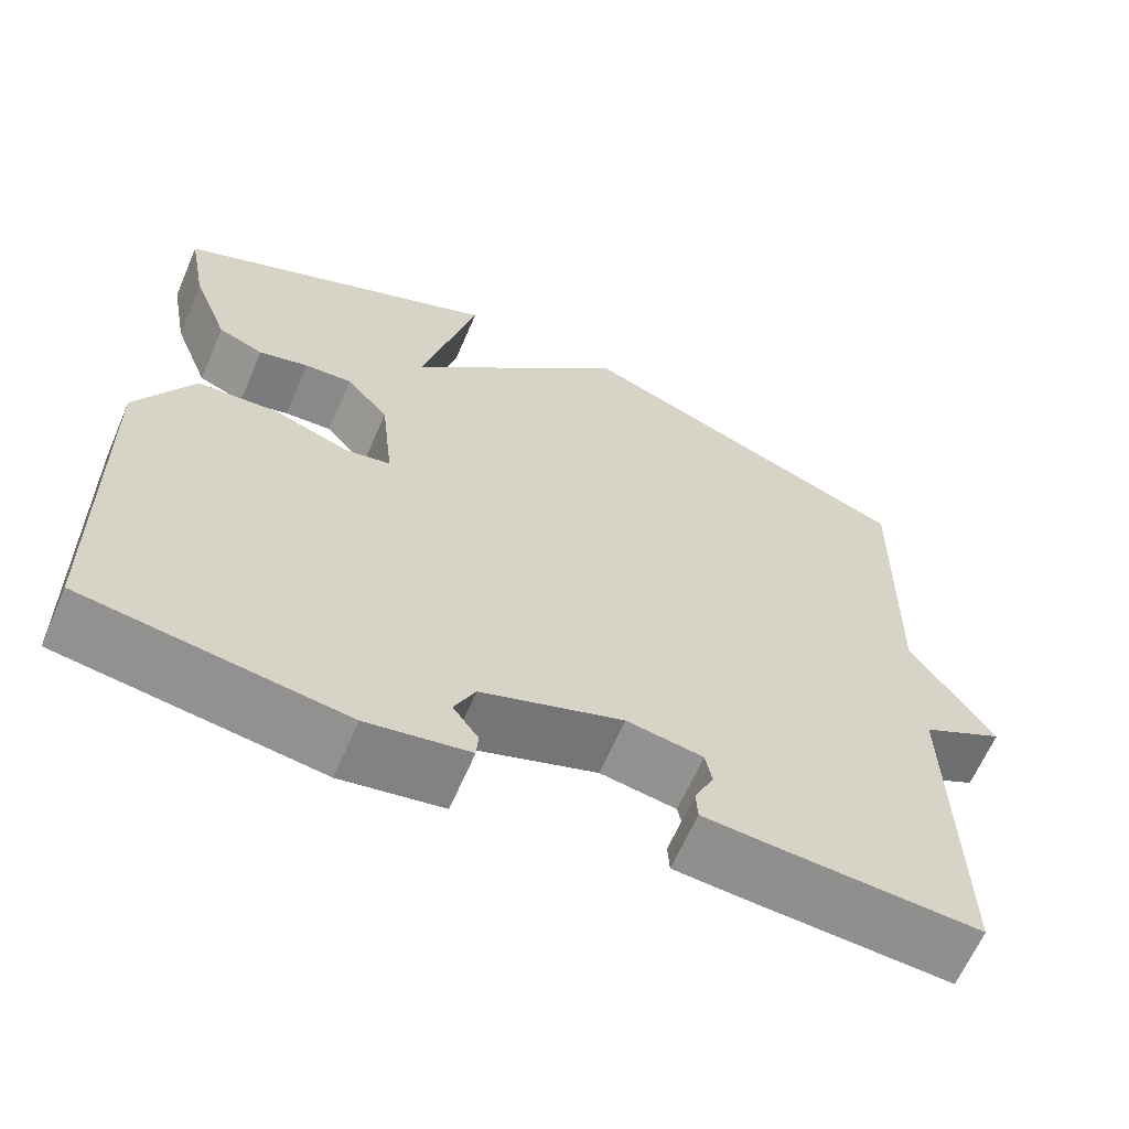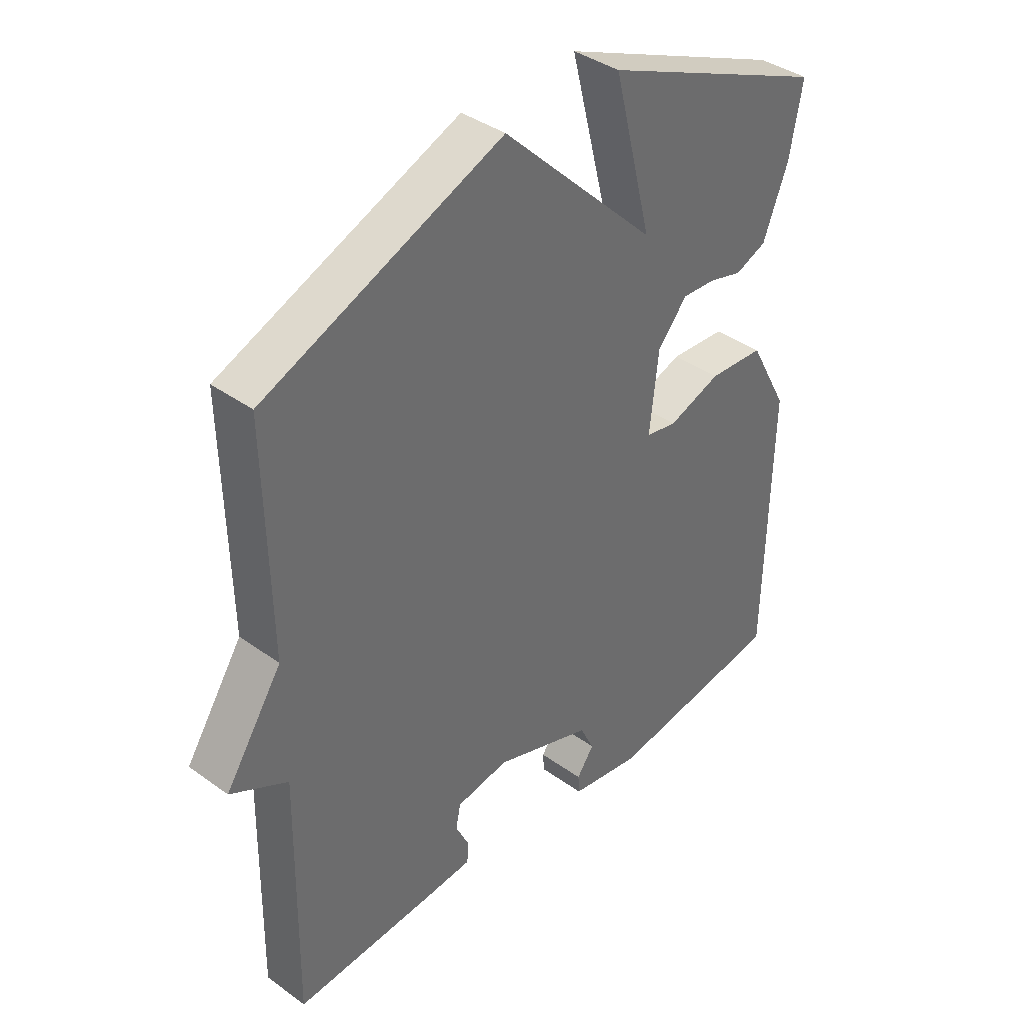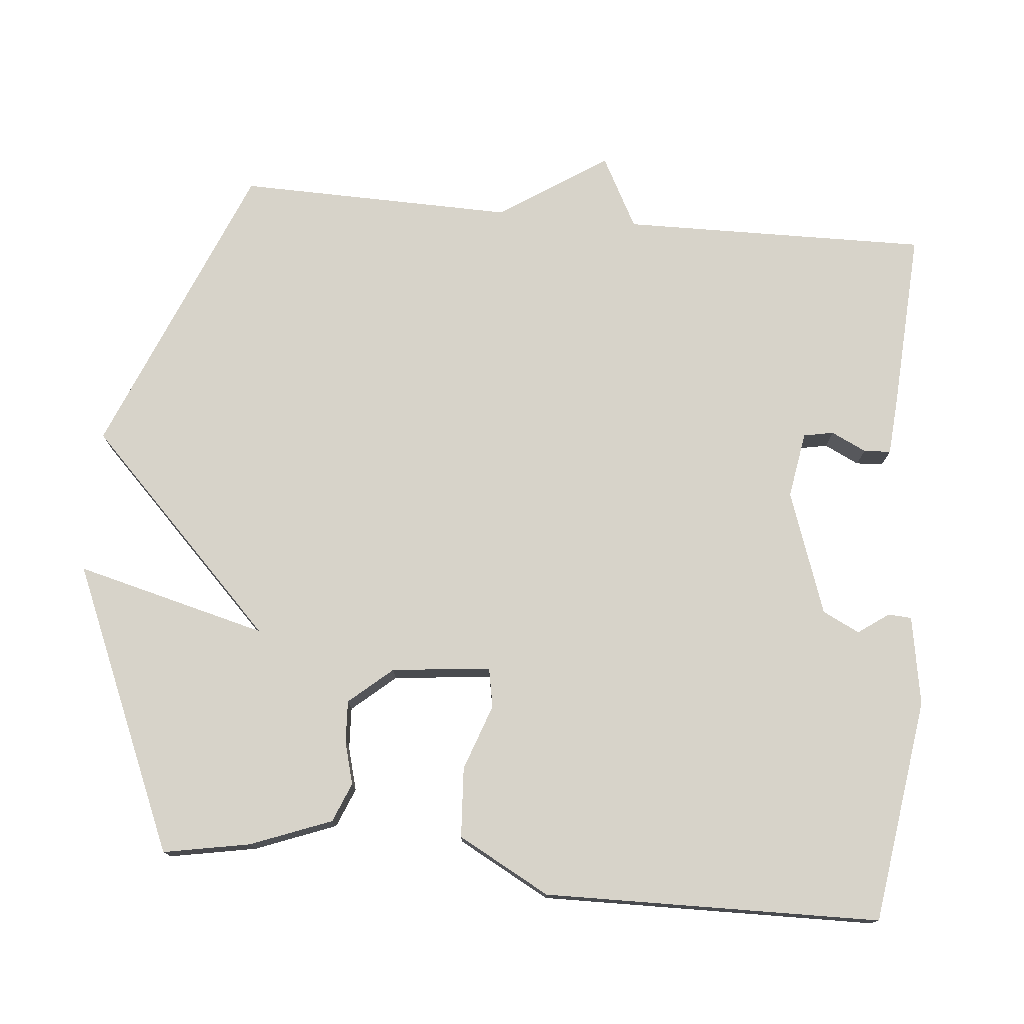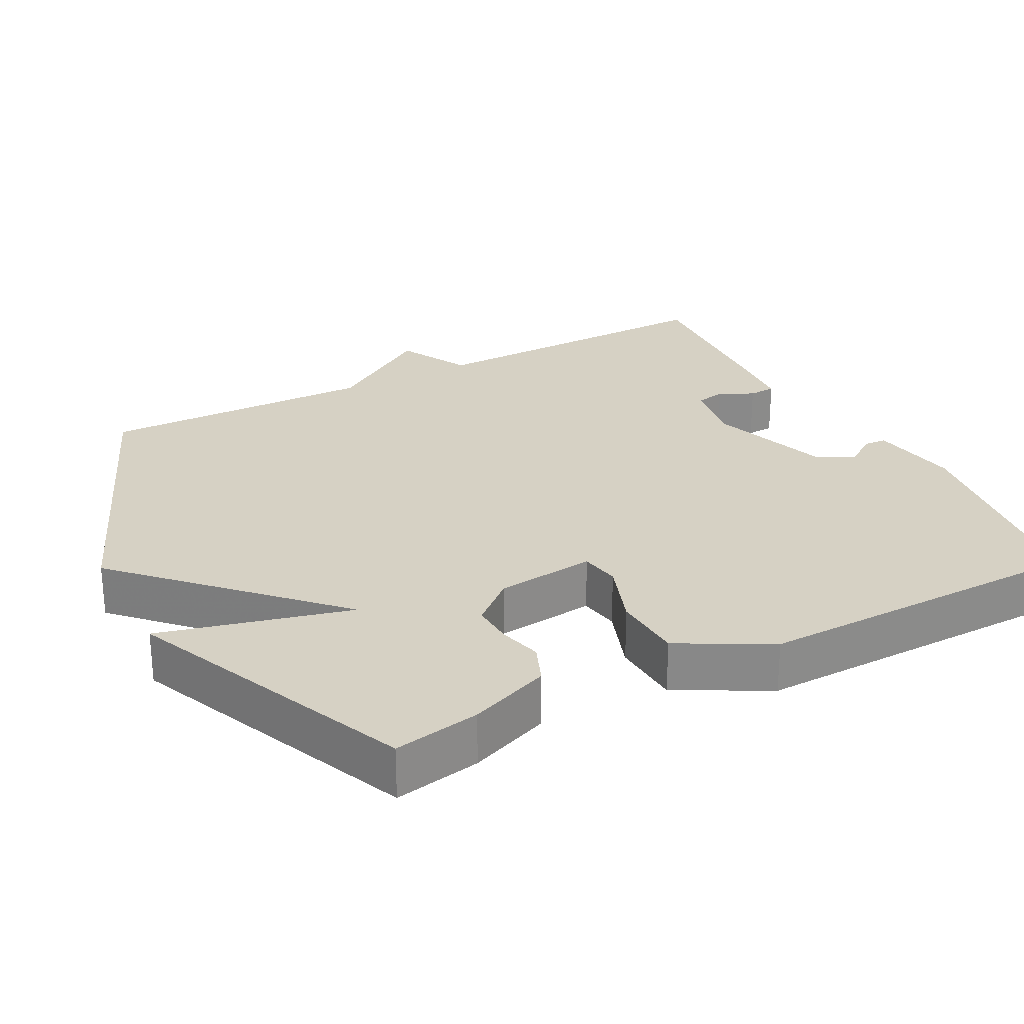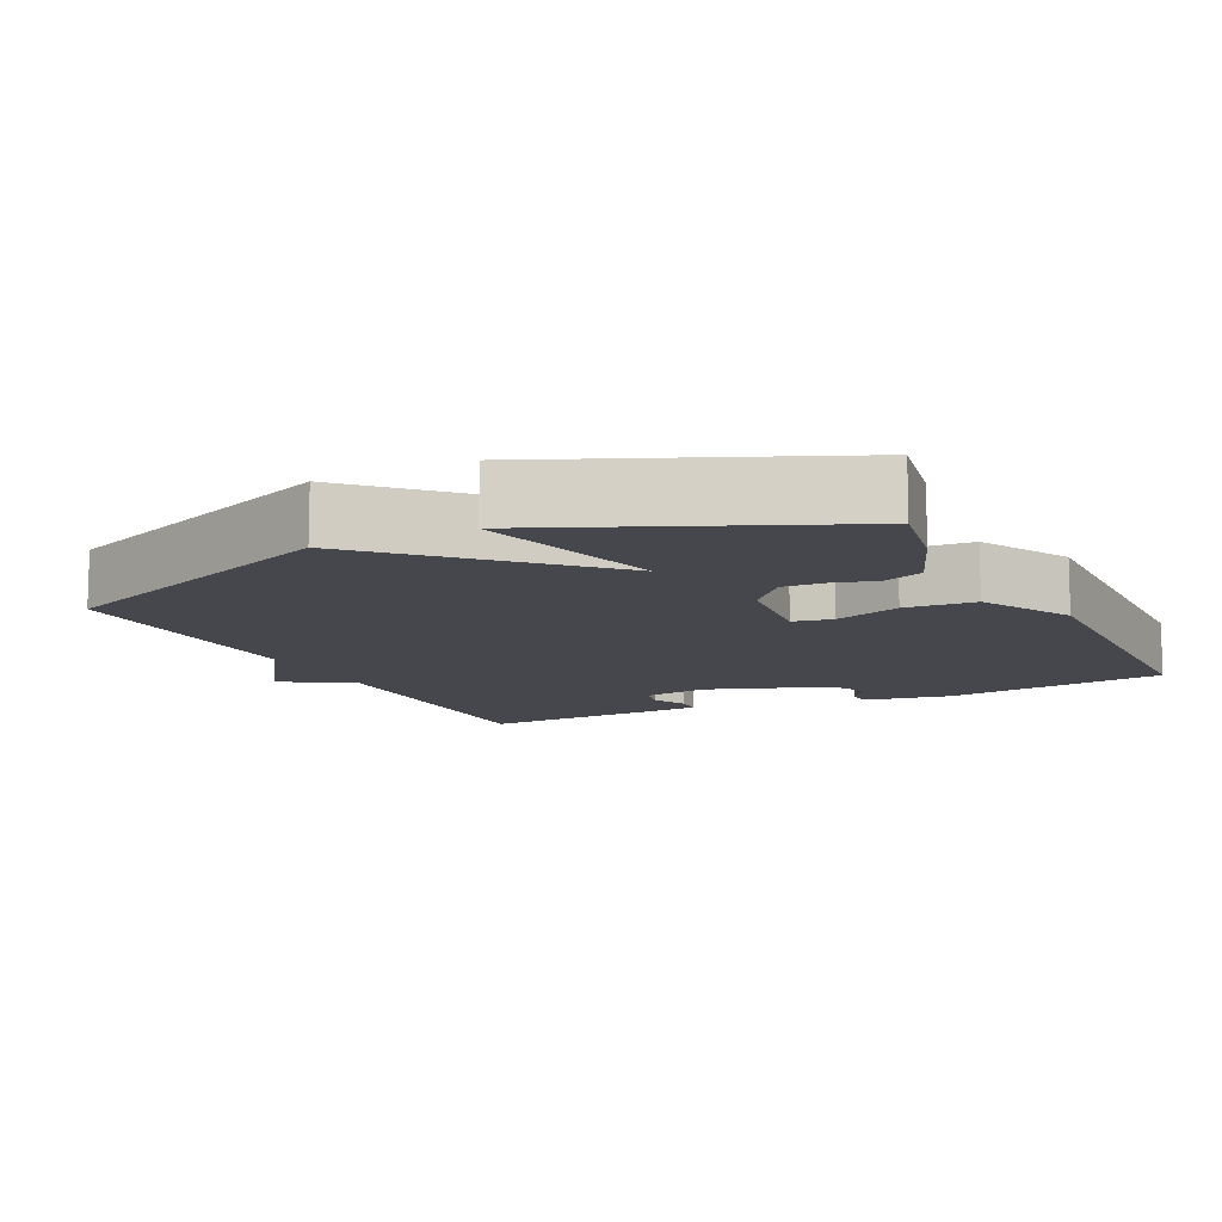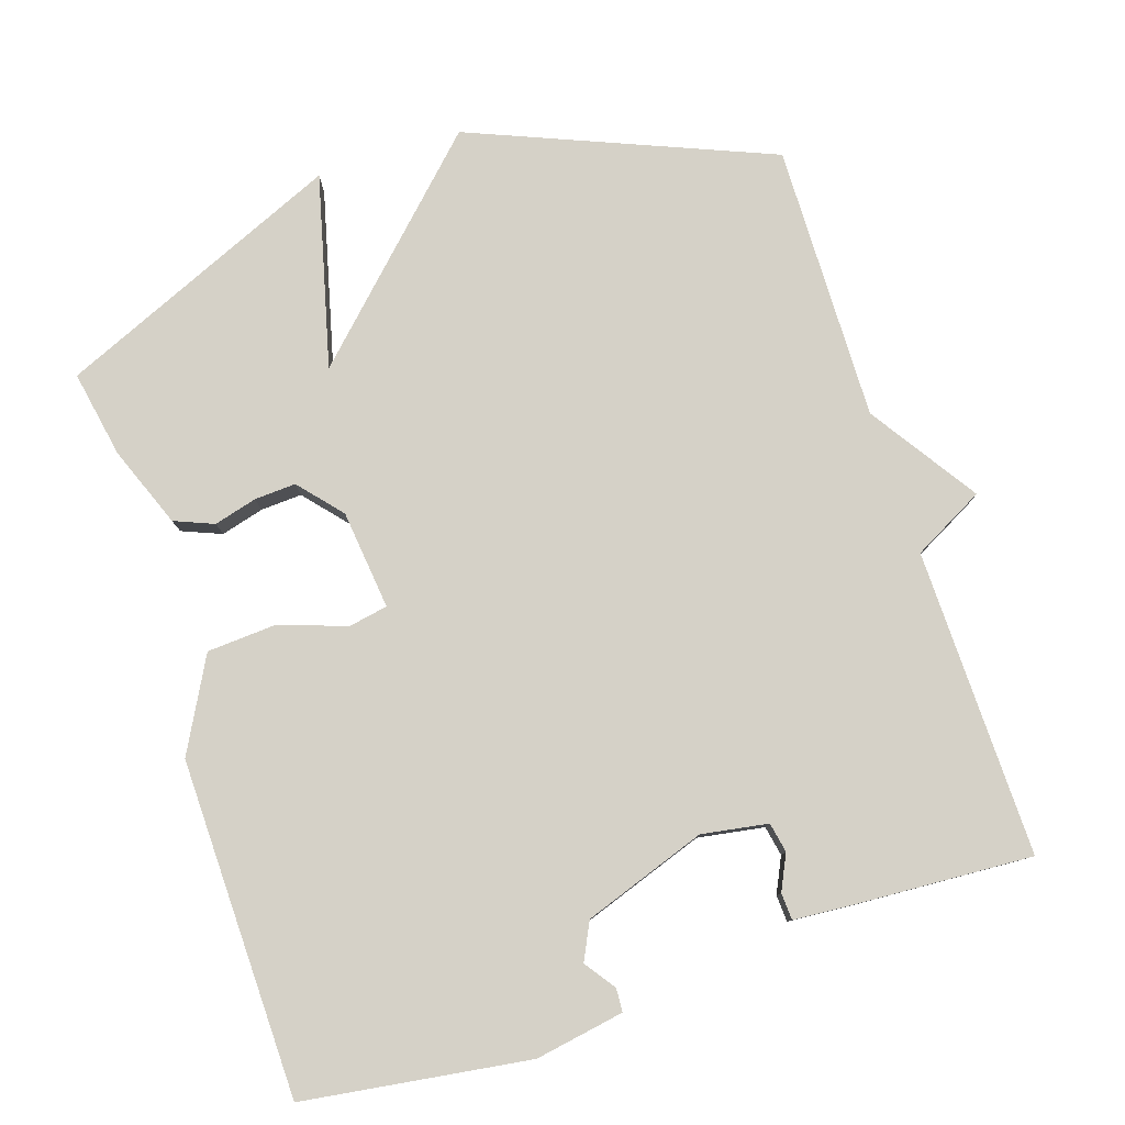
<metadata>
{"format":"obj","ext":"obj","renderer":"f3d","projection":"perspective","resolution":1024,"background":"white","views":[{"elev":-64.2,"azim":156.6,"up":"+Z"},{"elev":39.0,"azim":-47.9,"up":"+Z"},{"elev":76.1,"azim":95.4,"up":"+Y"},{"elev":27.0,"azim":62.4,"up":"+Y"},{"elev":-11.0,"azim":26.1,"up":"+Y"},{"elev":79.7,"azim":161.9,"up":"+Y"}]}
</metadata>
<code>
v -0.5 0.07 -0.5
v -0.493 0.07 -0.079
v -0.591 0.07 -0.027
v -0.493 0.07 0.121
v -0.5 0.07 0.5
v -0.091 0.07 0.668
v 0.176 0.07 0.405
v 0.109 0.07 0.668
v 0.5 0.07 0.5
v 0.478 0.07 0.381
v 0.435 0.07 0.27
v 0.381 0.07 0.248
v 0.322 0.07 0.264
v 0.265 0.07 0.267
v 0.214 0.07 0.208
v 0.199 0.07 0.072
v 0.253 0.07 0.062
v 0.344 0.07 0.094
v 0.44 0.07 0.088
v 0.508 0.07 -0.038
v 0.5 0.07 -0.5
v 0.191 0.07 -0.544
v 0.069 0.07 -0.523
v 0.067 0.07 -0.491
v 0.097 0.07 -0.449
v 0.072 0.07 -0.398
v -0.097 0.07 -0.339
v -0.188 0.07 -0.354
v -0.196 0.07 -0.395
v -0.173 0.07 -0.443
v -0.175 0.07 -0.48
v -0.256 0.07 -0.486
v -0.5 0 -0.5
v -0.493 0 -0.079
v -0.591 0 -0.027
v -0.493 0 0.121
v -0.5 0 0.5
v -0.091 0 0.668
v 0.176 0 0.405
v 0.109 0 0.668
v 0.5 0 0.5
v 0.478 0 0.381
v 0.435 0 0.27
v 0.381 0 0.248
v 0.322 0 0.264
v 0.265 0 0.267
v 0.214 0 0.208
v 0.199 0 0.072
v 0.253 0 0.062
v 0.344 0 0.094
v 0.44 0 0.088
v 0.508 0 -0.038
v 0.5 0 -0.5
v 0.191 0 -0.544
v 0.069 0 -0.523
v 0.067 0 -0.491
v 0.097 0 -0.449
v 0.072 0 -0.398
v -0.097 0 -0.339
v -0.188 0 -0.354
v -0.196 0 -0.395
v -0.173 0 -0.443
v -0.175 0 -0.48
v -0.256 0 -0.486
f 32 1 2
f 31 32 2
f 30 31 2
f 29 30 2
f 28 29 2
f 27 28 2
f 26 27 2
f 23 24 25
f 22 23 25
f 21 22 25
f 20 21 25
f 20 25 26
f 19 20 26
f 18 19 26
f 17 18 26
f 16 17 26 2
f 11 12 13
f 10 11 13
f 9 10 13
f 8 9 13
f 7 8 13
f 7 13 14
f 7 14 15
f 6 7 15
f 5 6 15
f 4 5 15
f 4 15 16
f 3 4 16
f 2 3 16
f 34 33 64
f 34 64 63
f 34 63 62
f 34 62 61
f 34 61 60
f 34 60 59
f 34 59 58
f 57 56 55
f 57 55 54
f 57 54 53
f 57 53 52
f 58 57 52
f 58 52 51
f 58 51 50
f 58 50 49
f 34 58 49 48
f 45 44 43
f 45 43 42
f 45 42 41
f 45 41 40
f 45 40 39
f 46 45 39
f 47 46 39
f 47 39 38
f 47 38 37
f 47 37 36
f 48 47 36
f 48 36 35
f 48 35 34
f 1 33 34 2
f 2 34 35 3
f 3 35 36 4
f 4 36 37 5
f 5 37 38 6
f 6 38 39 7
f 7 39 40 8
f 8 40 41 9
f 9 41 42 10
f 10 42 43 11
f 11 43 44 12
f 12 44 45 13
f 13 45 46 14
f 14 46 47 15
f 15 47 48 16
f 16 48 49 17
f 17 49 50 18
f 18 50 51 19
f 19 51 52 20
f 20 52 53 21
f 21 53 54 22
f 22 54 55 23
f 23 55 56 24
f 24 56 57 25
f 25 57 58 26
f 26 58 59 27
f 27 59 60 28
f 28 60 61 29
f 29 61 62 30
f 30 62 63 31
f 31 63 64 32
f 32 64 33 1

</code>
